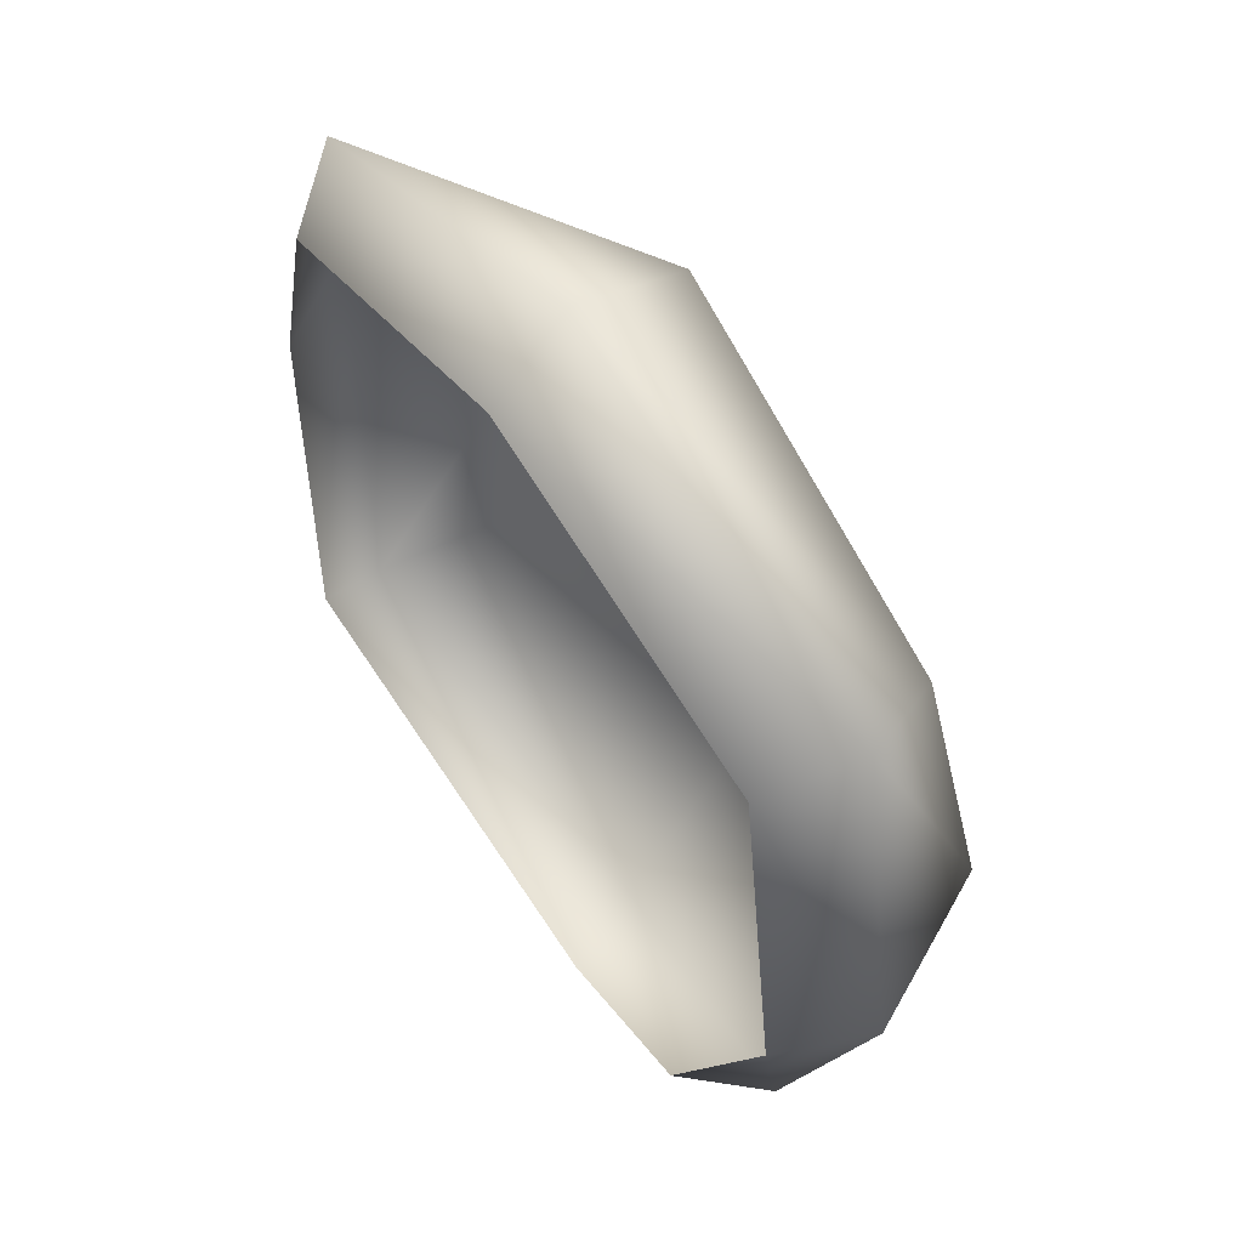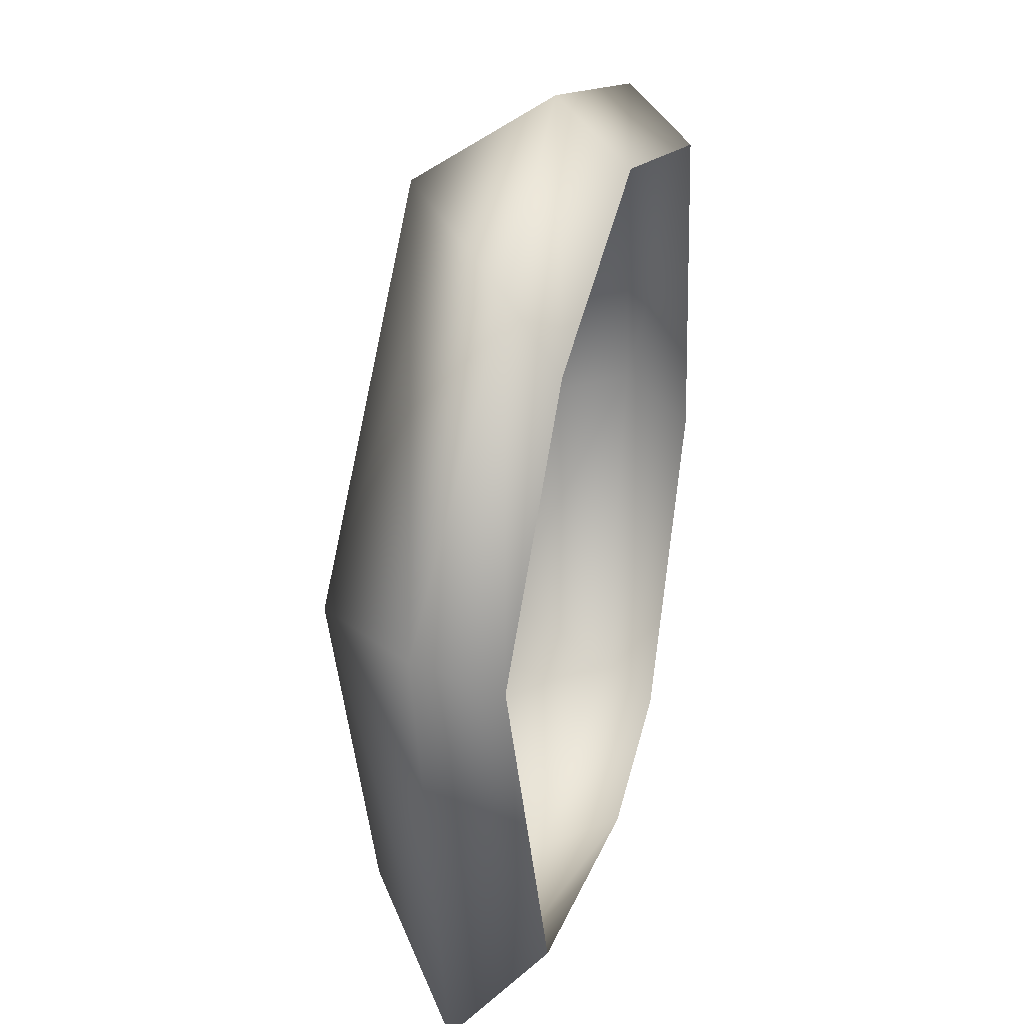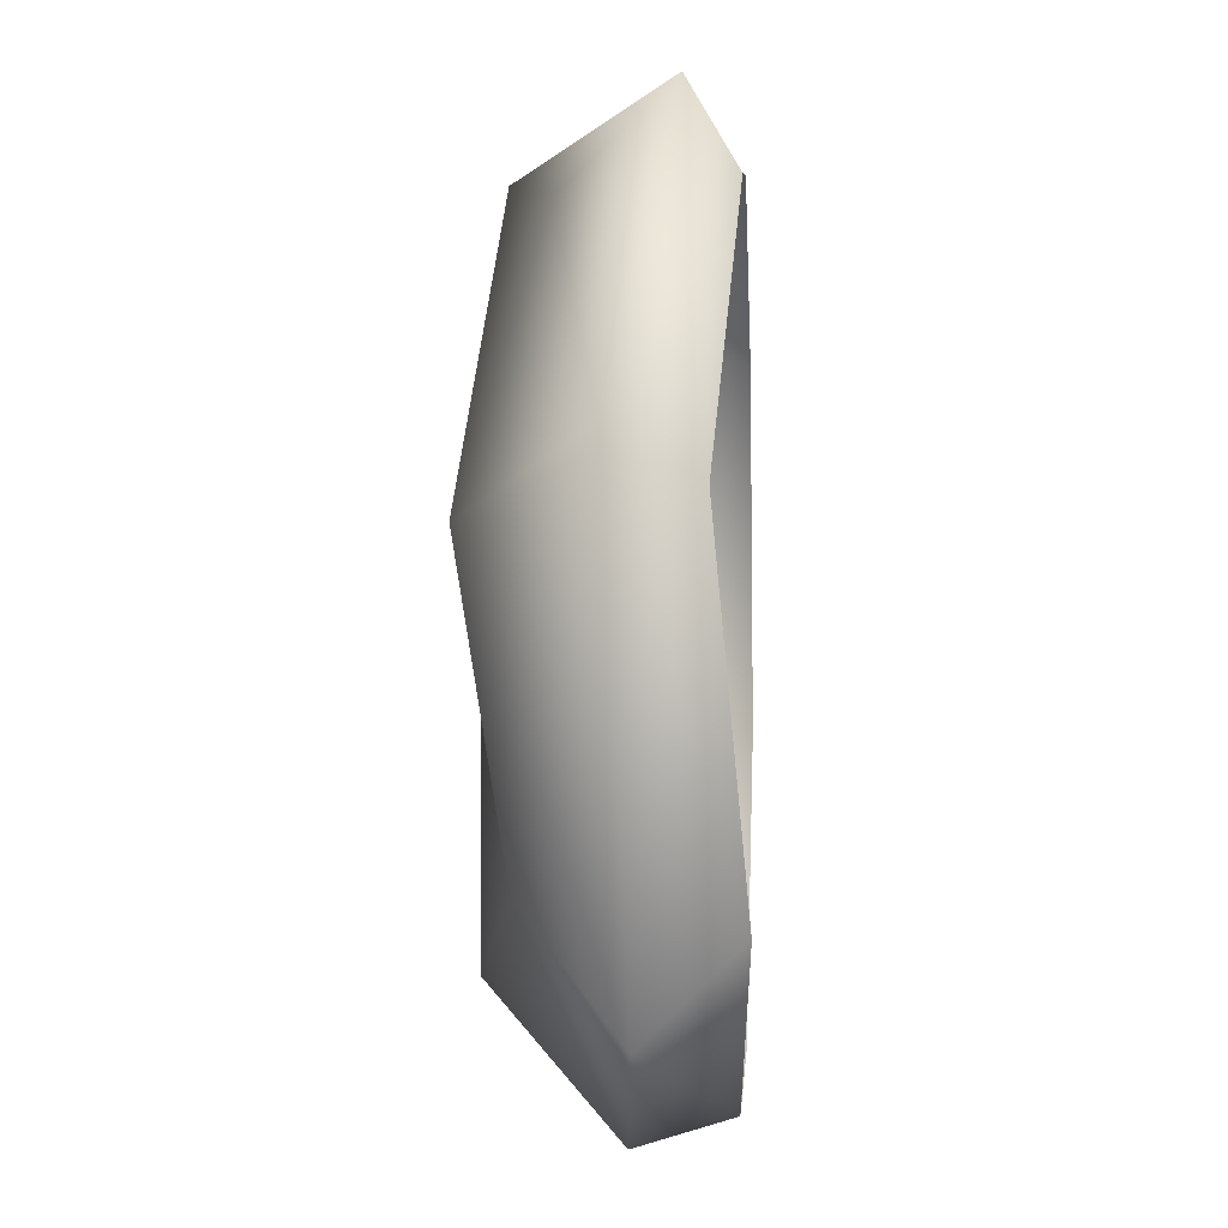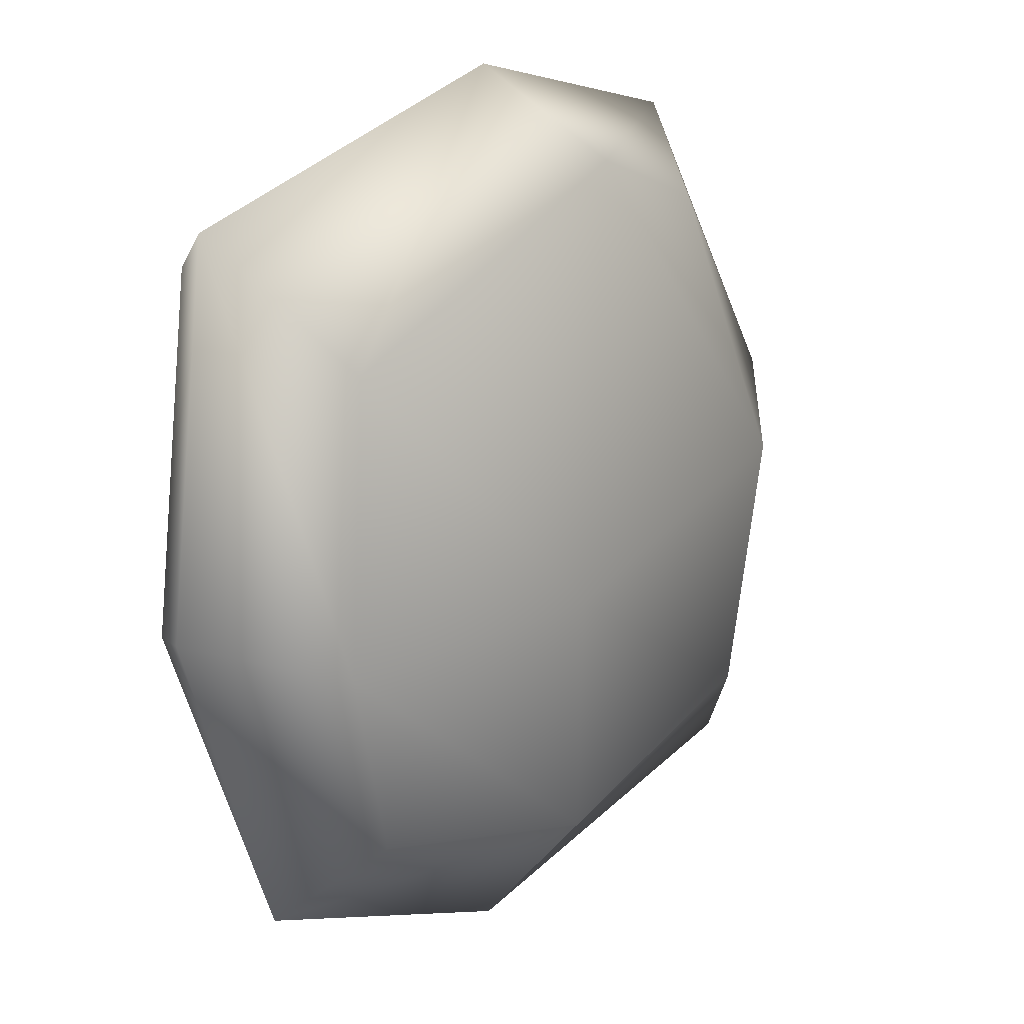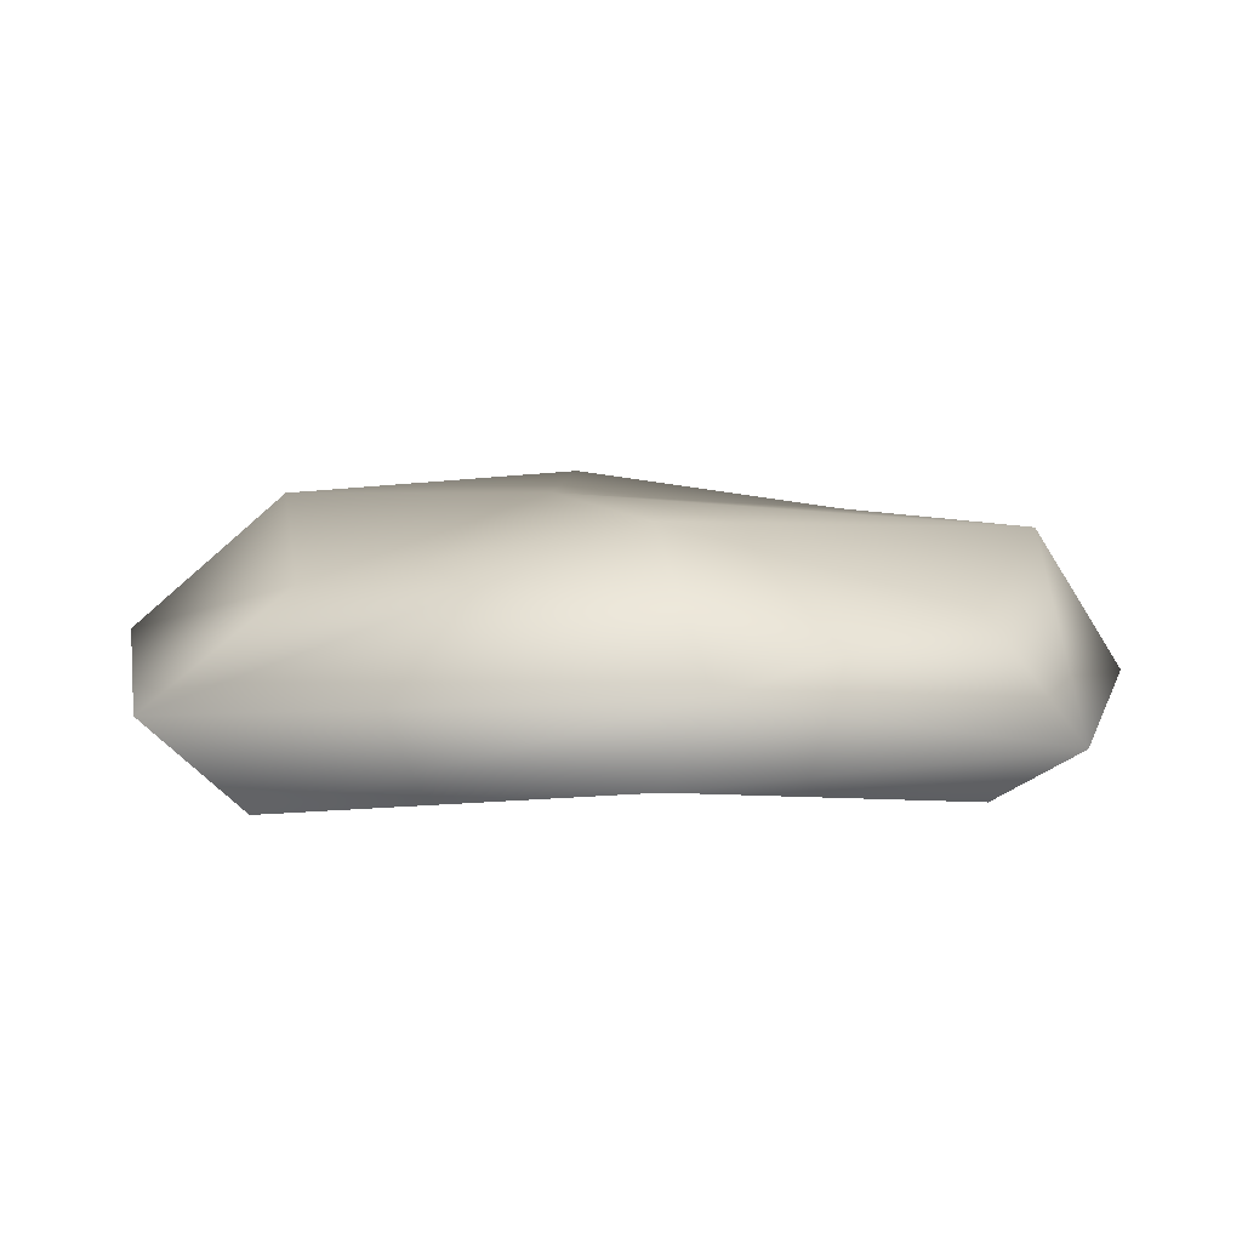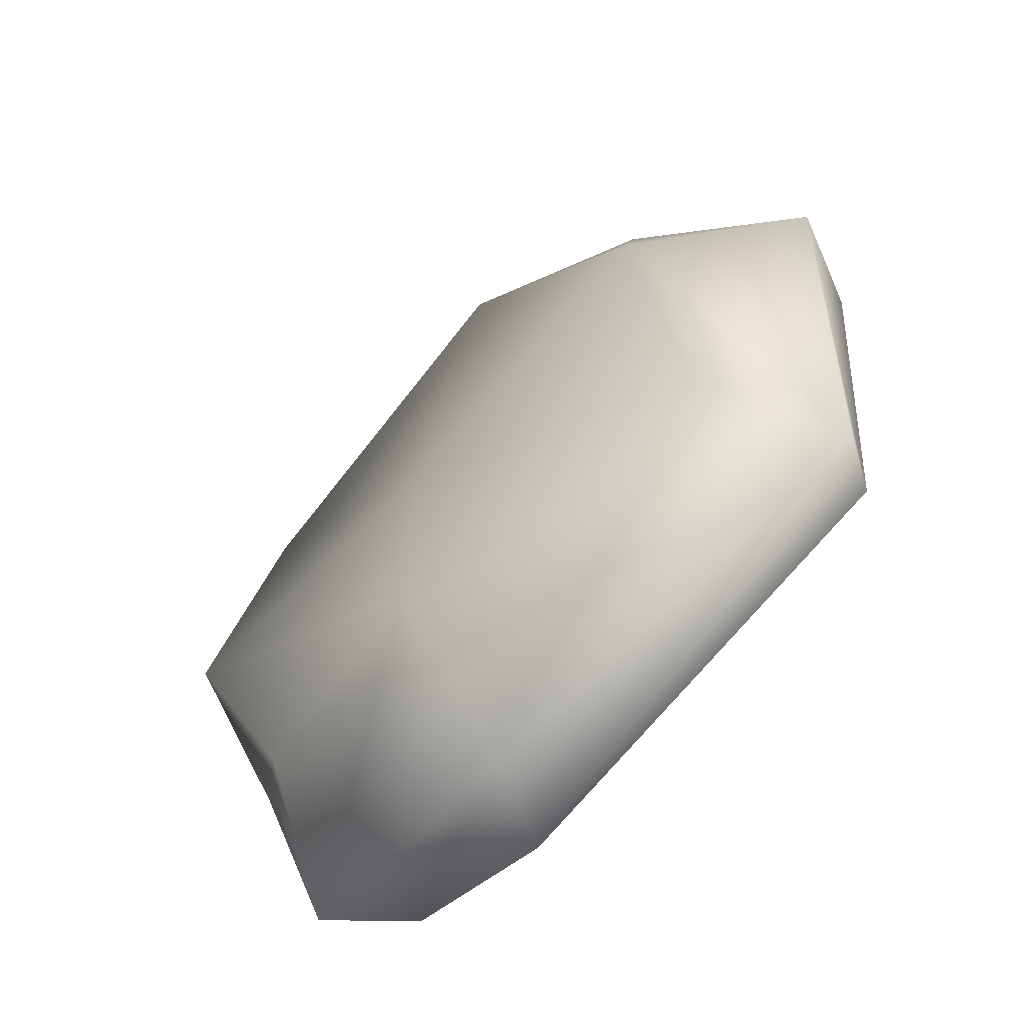
<metadata>
{"format":"obj","ext":"obj","renderer":"f3d","projection":"perspective","resolution":1024,"background":"white","views":[{"elev":58.0,"azim":56.7,"up":"+Z"},{"elev":29.4,"azim":-74.4,"up":"+Z"},{"elev":-8.2,"azim":-85.3,"up":"+Z"},{"elev":18.6,"azim":134.6,"up":"+Z"},{"elev":4.8,"azim":-88.8,"up":"+Y"},{"elev":-64.5,"azim":-132.3,"up":"+Z"}]}
</metadata>
<code>
o Stone01
v -0.6049 0.1946 0.7037
v -1.085 0.05522 0.1227
v -0.7665 0.2572 -0.7493
v 0.0704 0.09107 -1.271
v 0.7491 0.3545 0.4816
v 1.09 0.05063 -0.1829
v 0.6622 0.3222 -0.7813
v -0.7312 -0.2045 0.7071
v -0.7297 0.3879 0
v -0.8594 -0.2165 -0.8379
v -0.007409 0.003834 1.102
v 0.05603 0.4195 -0.8902
v 0.6271 -0.1526 -1.054
v 0.9561 0.03471 0.8082
v 0.8744 0.4504 -0.2229
v 0.857 -0.1656 0.6801
v 0.8002 0.03009 -1.044
v -0.1039 0.3466 0.8823
v -0.9866 0.004854 -1.051
v 0.04471 0.4215 -0.2518
v -0.7737 -0.08505 0.9098
v 0.004522 -0.1857 0.9273
v 0.9755 -0.1613 -0.2495
v 0.2072 -0.1519 -1.202
v -0.9964 -0.1465 0.0171
f 5 18 11 14
f 1 9 2 21
f 15 5 14 6
f 9 3 19 2
f 20 12 3 9
f 18 20 9 1
f 5 15 20 18
f 15 7 12 20
f 3 12 4 19
f 18 1 21 11
f 7 15 6 17
f 14 11 22 16
f 11 21 8 22
f 12 7 17 4
f 17 6 23 13
f 6 14 16 23
f 19 4 24 10
f 4 17 13 24
f 21 2 25 8
f 2 19 10 25

</code>
